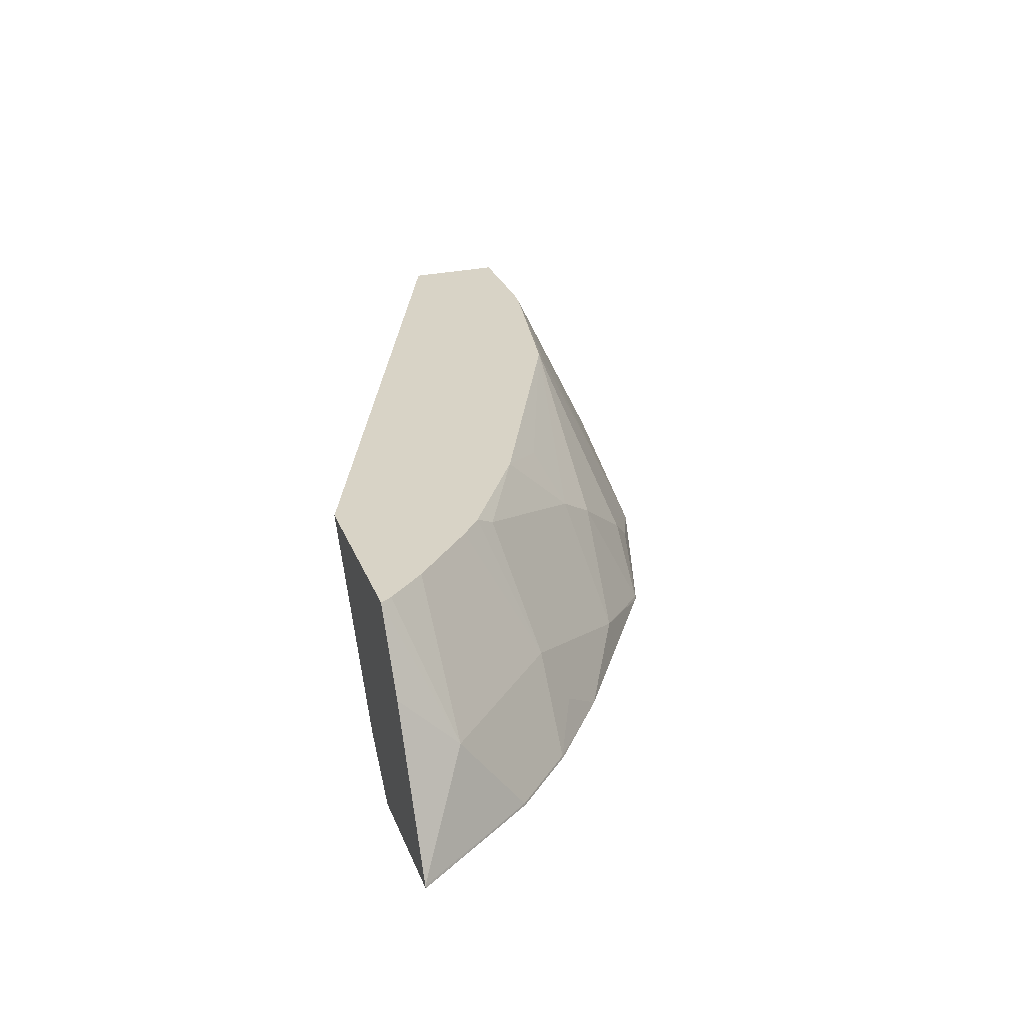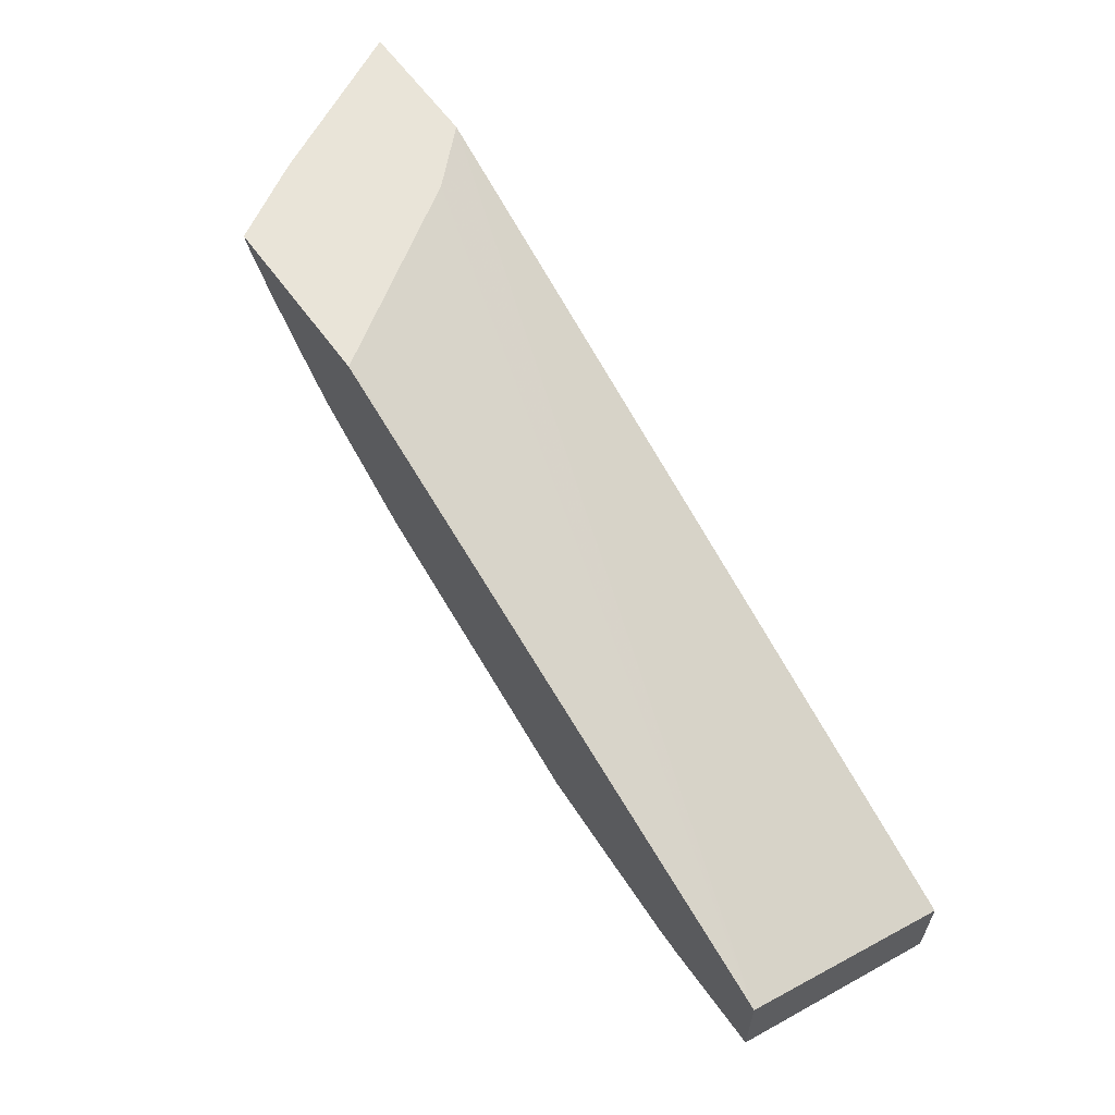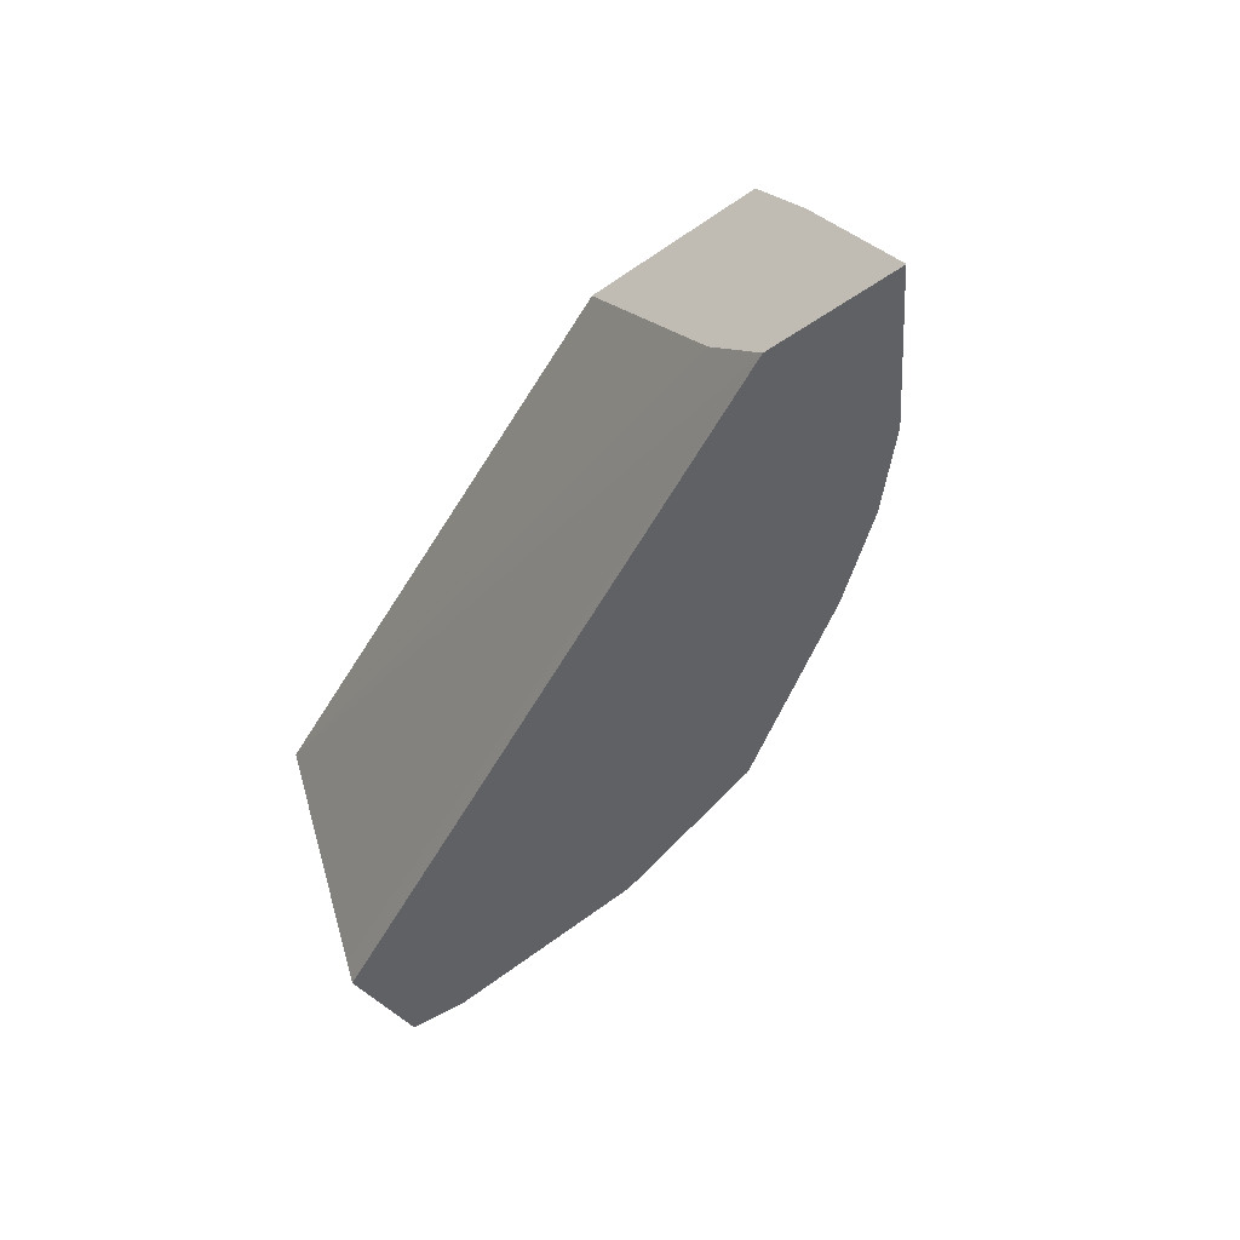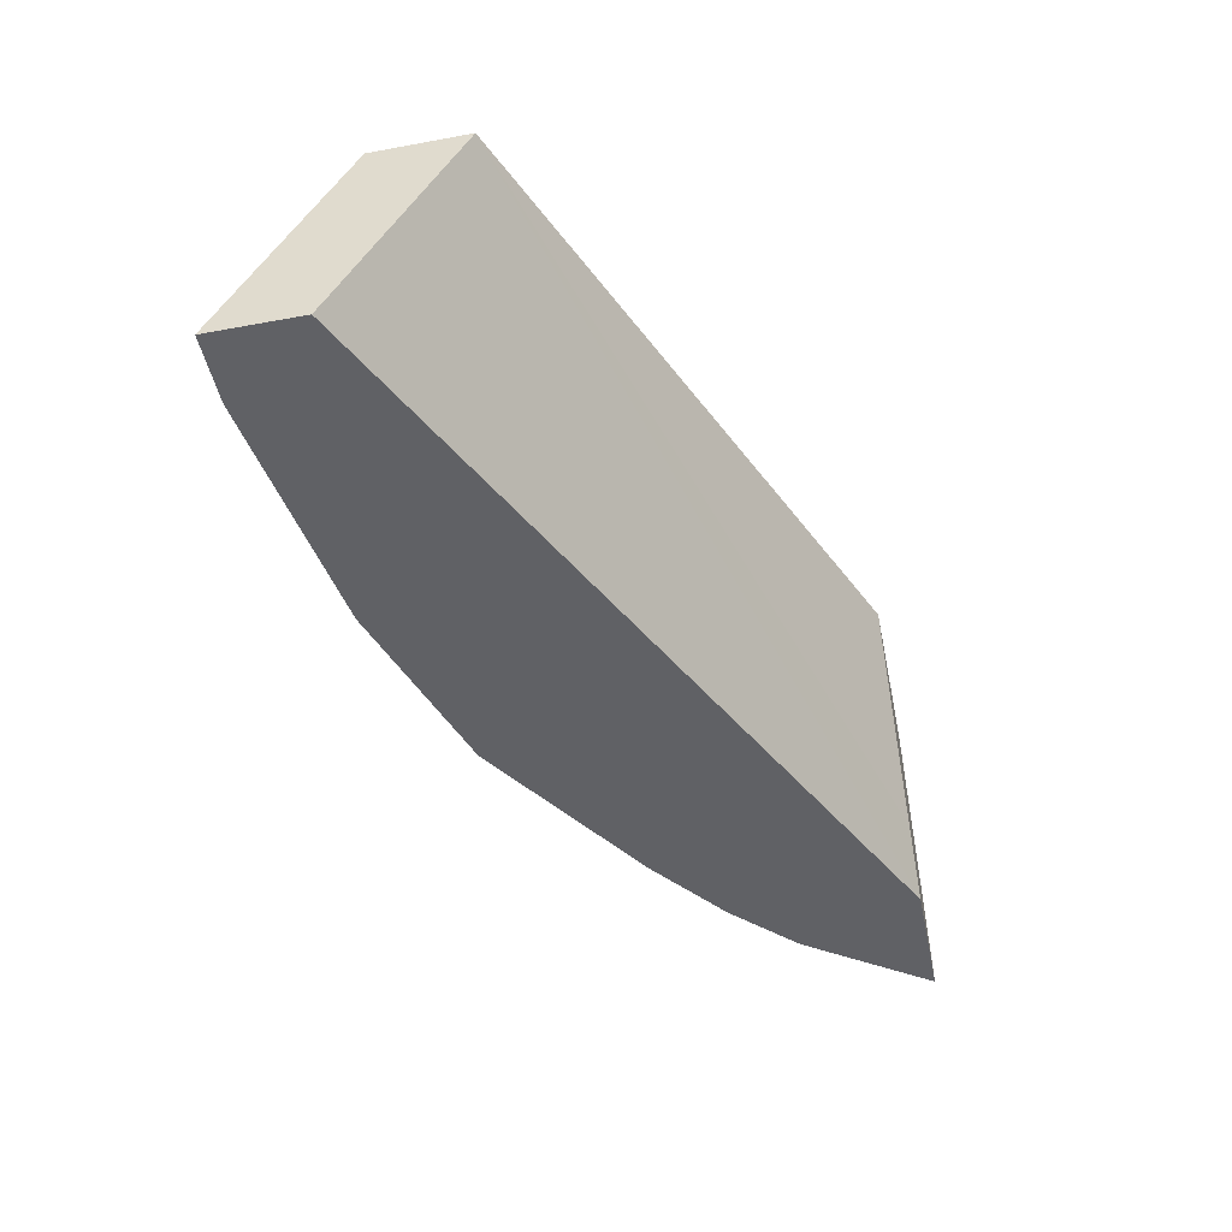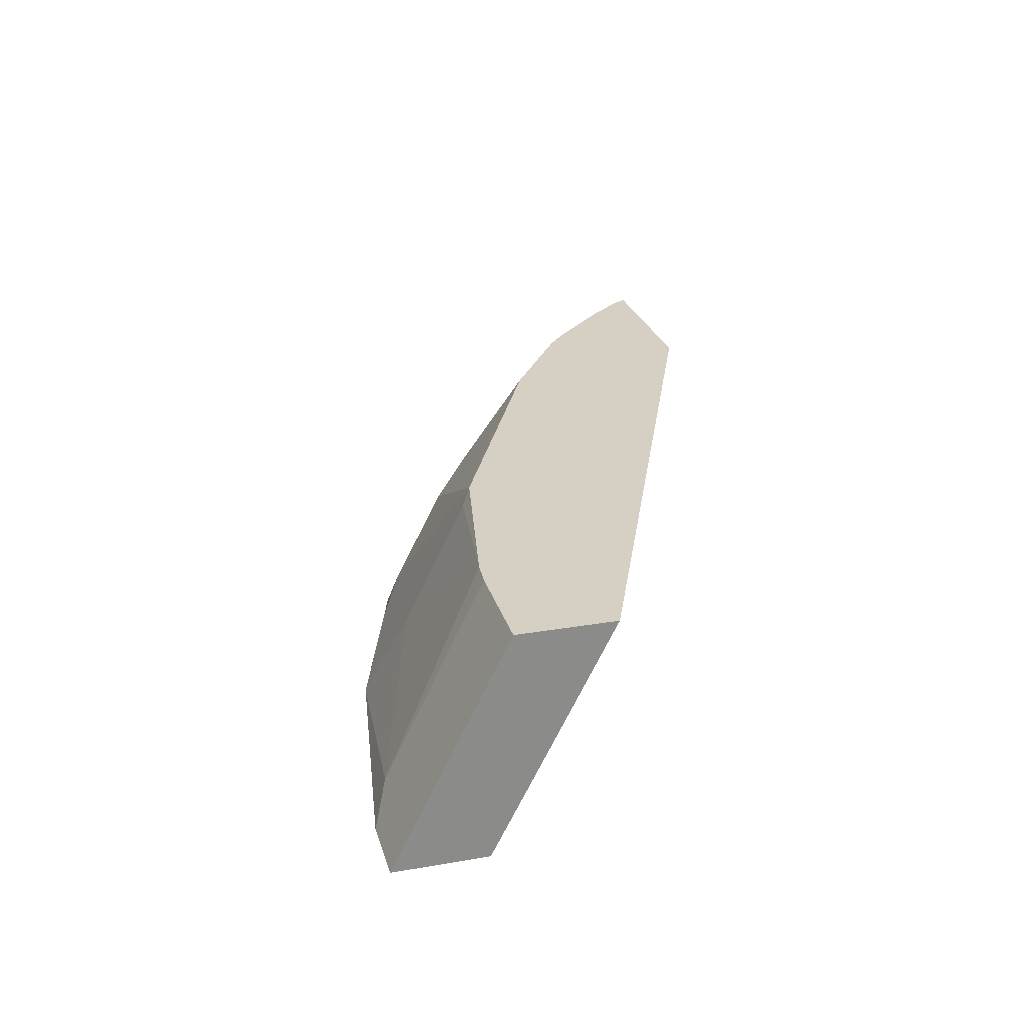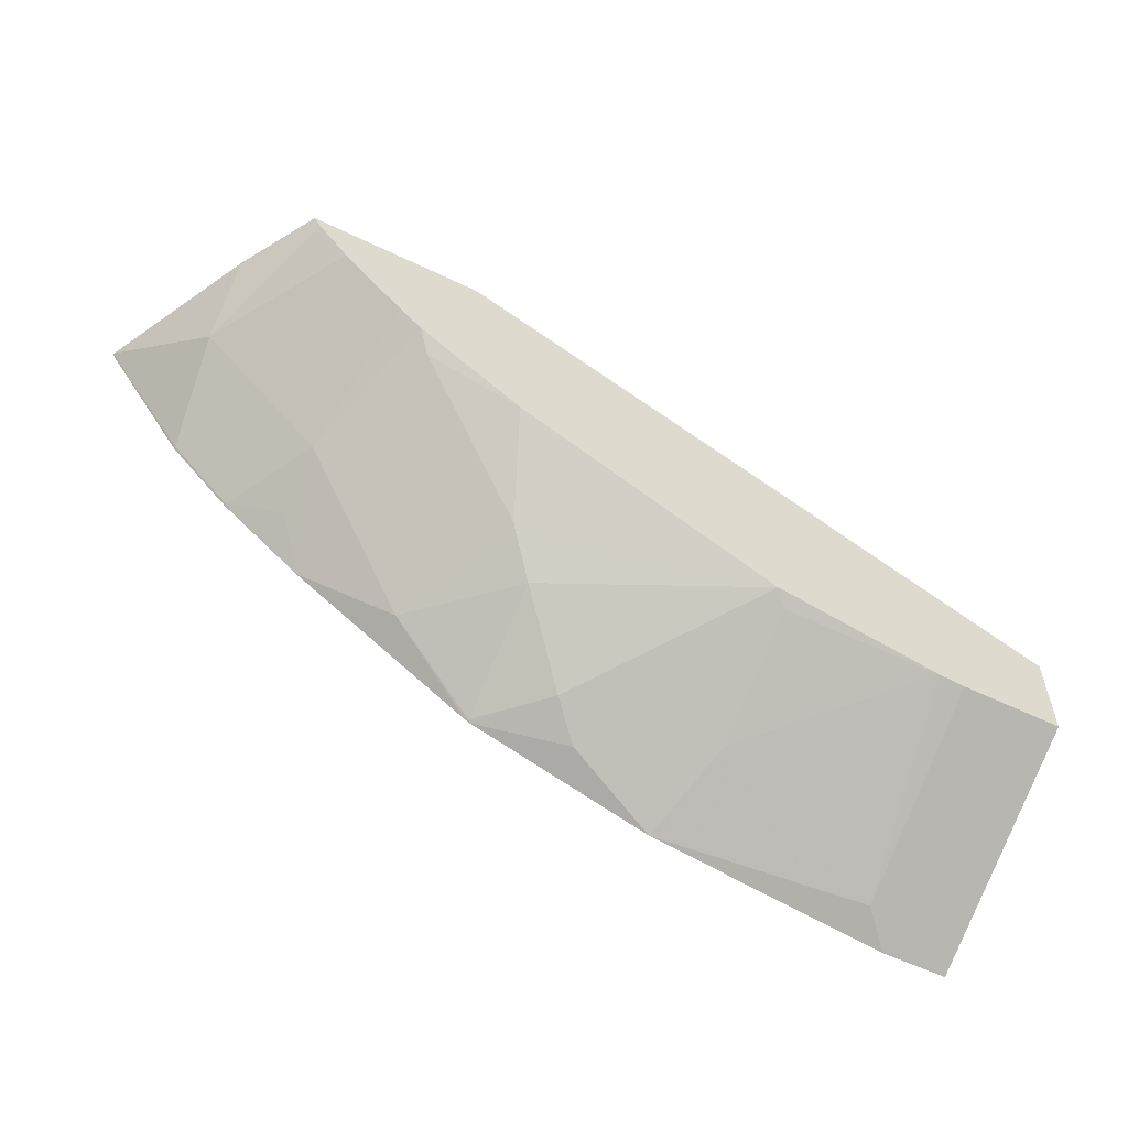
<metadata>
{"format":"obj","ext":"obj","renderer":"f3d","projection":"perspective","resolution":1024,"background":"white","views":[{"elev":28.1,"azim":71.3,"up":"+Y"},{"elev":60.6,"azim":-125.5,"up":"+Z"},{"elev":-47.1,"azim":38.1,"up":"+Y"},{"elev":-47.6,"azim":-78.3,"up":"+Y"},{"elev":26.3,"azim":-105.1,"up":"+Y"},{"elev":-57.3,"azim":153.4,"up":"+Z"}]}
</metadata>
<code>
v -0.002169 0.8101 -0.3652
v -0.002169 0.8101 -0.3343
v -0.002169 0.8108 -0.3649
v 0.02027 0.8101 -0.3652
v -0.002169 0.8166 -0.3309
v 0.2558 0.8101 -0.2088
v -0.002169 0.8364 -0.3521
v 0.02027 0.8108 -0.3649
v 0.03041 0.8209 -0.3598
v 0.1006 0.8101 -0.3527
v -0.002169 0.8861 -0.2954
v 0.2991 0.8101 -0.2088
v 0.2392 0.827 -0.2088
v -0.002169 0.8784 -0.3311
v 0.02027 0.8784 -0.3311
v 0.03186 0.8861 -0.3272
v 0.04056 0.8861 -0.3265
v 0.09122 0.8412 -0.3395
v 0.09122 0.8817 -0.3192
v 0.09555 0.8861 -0.316
v 0.1419 0.8311 -0.3319
v 0.1318 0.8209 -0.3395
v 0.1614 0.8101 -0.3325
v -0.002169 0.8861 -0.3272
v 0.1999 0.8854 -0.2088
v 0.1995 0.8861 -0.2088
v 0.2705 0.8101 -0.2499
v 0.2703 0.8108 -0.25
v 0.2988 0.8108 -0.2088
v 0.1824 0.8861 -0.2747
v 0.1621 0.8784 -0.2905
v 0.1723 0.8615 -0.299
v 0.1621 0.8513 -0.3117
v 0.1621 0.8108 -0.3319
v 0.1629 0.8101 -0.3317
v 0.2577 0.8861 -0.2088
v 0.27 0.8101 -0.2505
v 0.2736 0.8412 -0.228
v 0.2497 0.8101 -0.2708
v 0.25 0.8108 -0.2703
v 0.2534 0.8412 -0.2483
v 0.273 0.8608 -0.2088
v 0.2172 0.8861 -0.2519
v 0.2128 0.8817 -0.2585
v 0.1926 0.8209 -0.3091
v 0.223 0.8101 -0.2918
v 0.2555 0.8861 -0.2125
v 0.2452 0.8861 -0.2249
v 0.2331 0.8209 -0.2787
v 0.2331 0.8412 -0.2686
v 0.2249 0.8861 -0.2452
f 28 38 29
f 27 37 28
f 28 39 40
f 23 34 35
f 21 23 22
f 21 34 23
f 21 33 34
f 28 37 39
f 20 32 33
f 12 27 28
f 20 30 31
f 17 19 18
f 17 20 19
f 14 16 15
f 14 24 16
f 12 28 29
f 11 16 24
f 11 17 16
f 28 40 41
f 11 20 17
f 20 31 32
f 28 41 38
f 41 51 48
f 30 43 44
f 11 30 20
f 46 50 49
f 45 50 46
f 44 50 45
f 43 50 44
f 43 51 50
f 41 50 51
f 40 50 41
f 40 49 50
f 40 46 49
f 29 38 42
f 39 46 40
f 38 41 48
f 36 38 47
f 36 42 38
f 35 45 46
f 34 45 35
f 33 45 34
f 32 45 33
f 32 44 45
f 30 32 31
f 30 44 32
f 38 48 47
f 11 43 30
f 20 33 21
f 11 48 51
f 4 8 9
f 3 7 8
f 2 6 5
f 1 6 2
f 1 12 6
f 1 27 12
f 1 37 27
f 1 39 37
f 1 46 39
f 1 35 46
f 1 10 23
f 1 4 10
f 1 8 4
f 1 3 8
f 1 7 3
f 1 14 7
f 1 24 14
f 1 11 24
f 1 5 11
f 1 2 5
f 11 51 43
f 4 9 10
f 5 6 11
f 1 23 35
f 6 29 42
f 6 12 29
f 11 36 47
f 11 26 36
f 11 25 26
f 11 13 25
f 10 22 23
f 10 20 21
f 10 19 20
f 10 18 19
f 9 18 10
f 11 47 48
f 10 21 22
f 9 16 17
f 9 15 16
f 7 9 8
f 7 15 9
f 7 14 15
f 6 13 11
f 6 25 13
f 6 26 25
f 6 36 26
f 9 17 18
f 6 42 36

</code>
